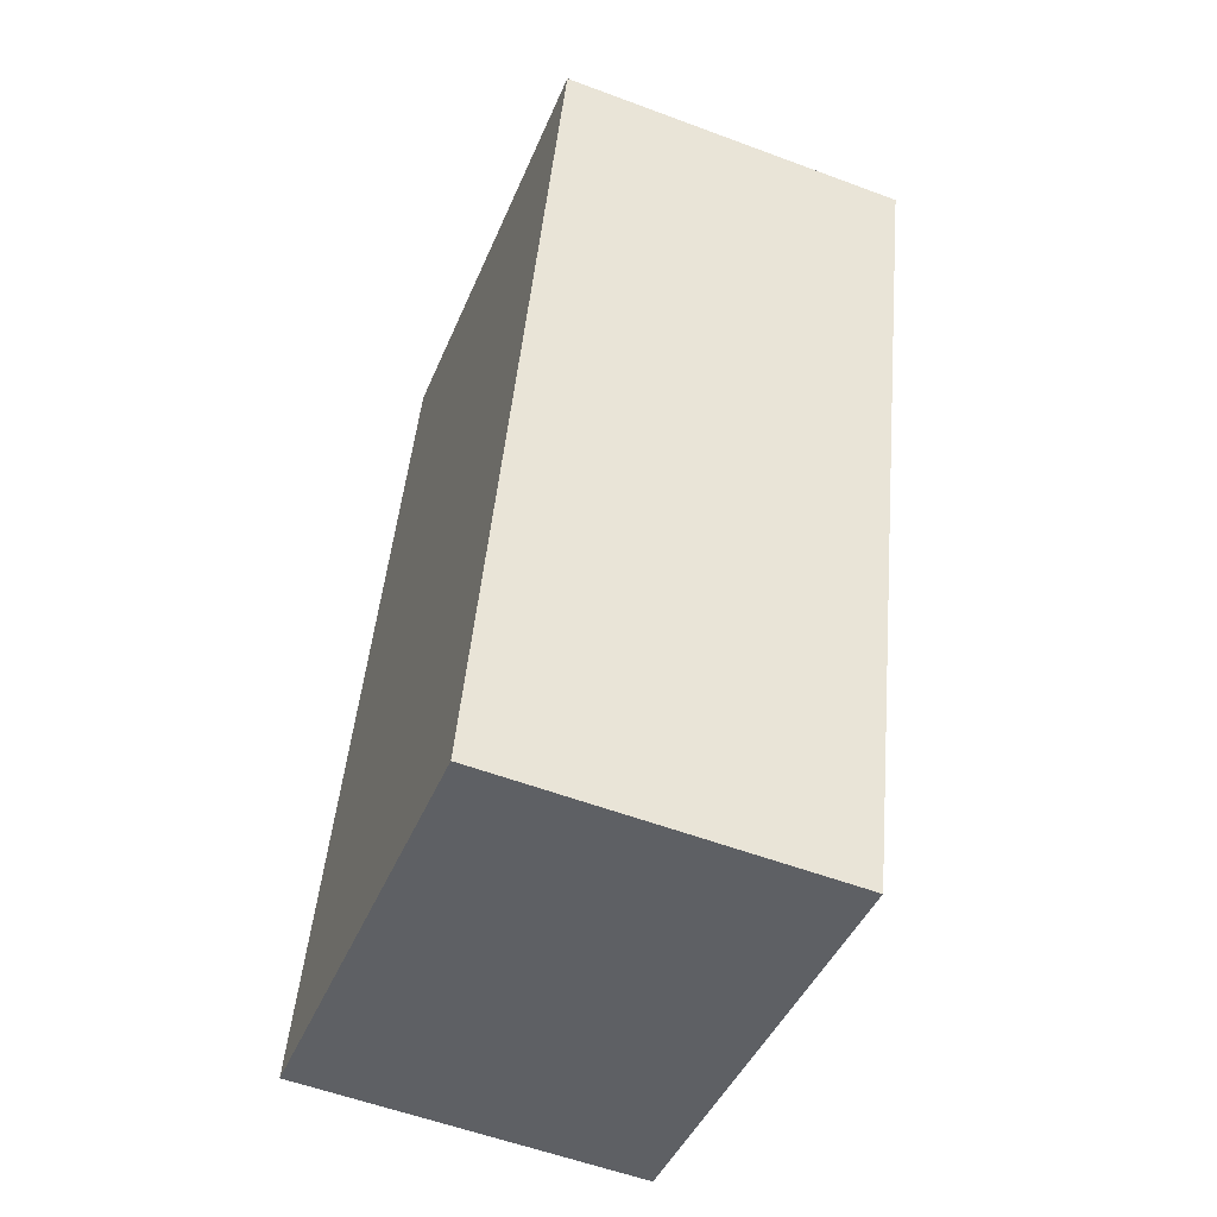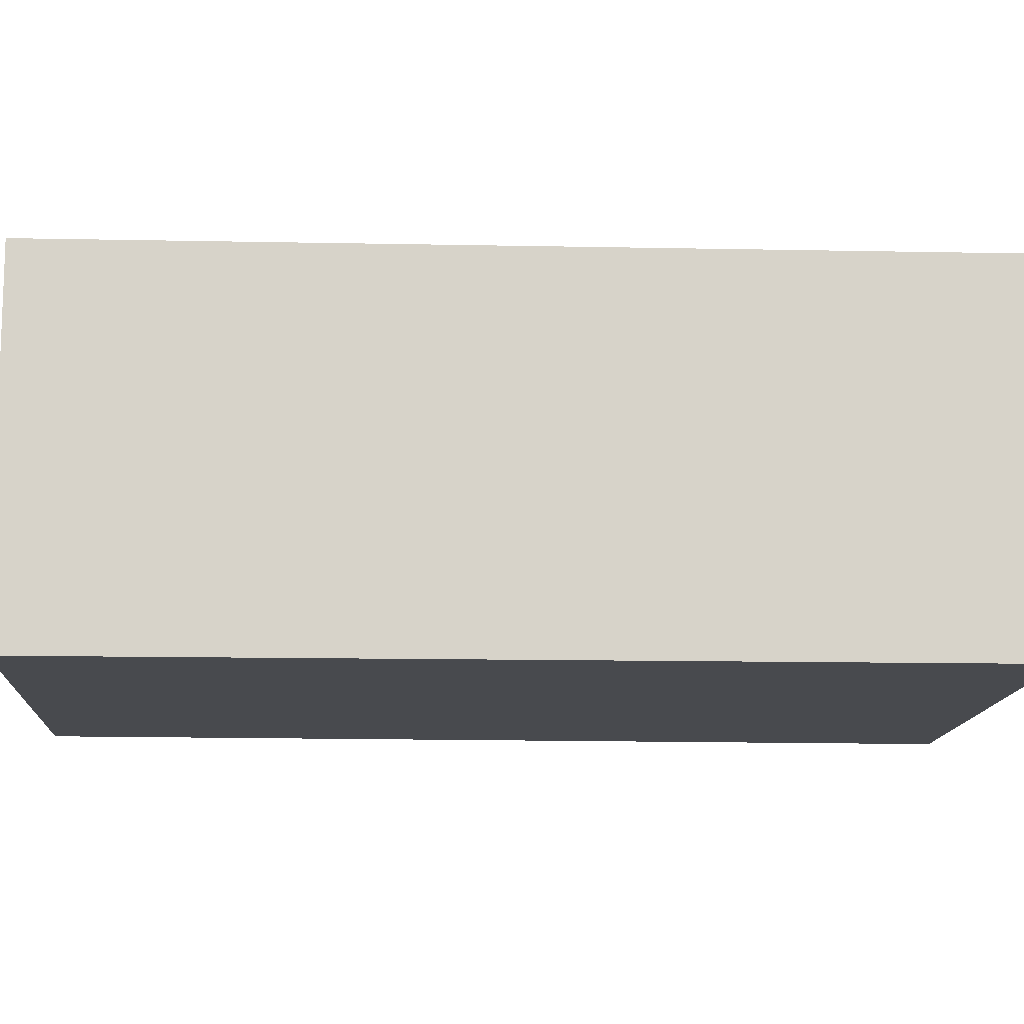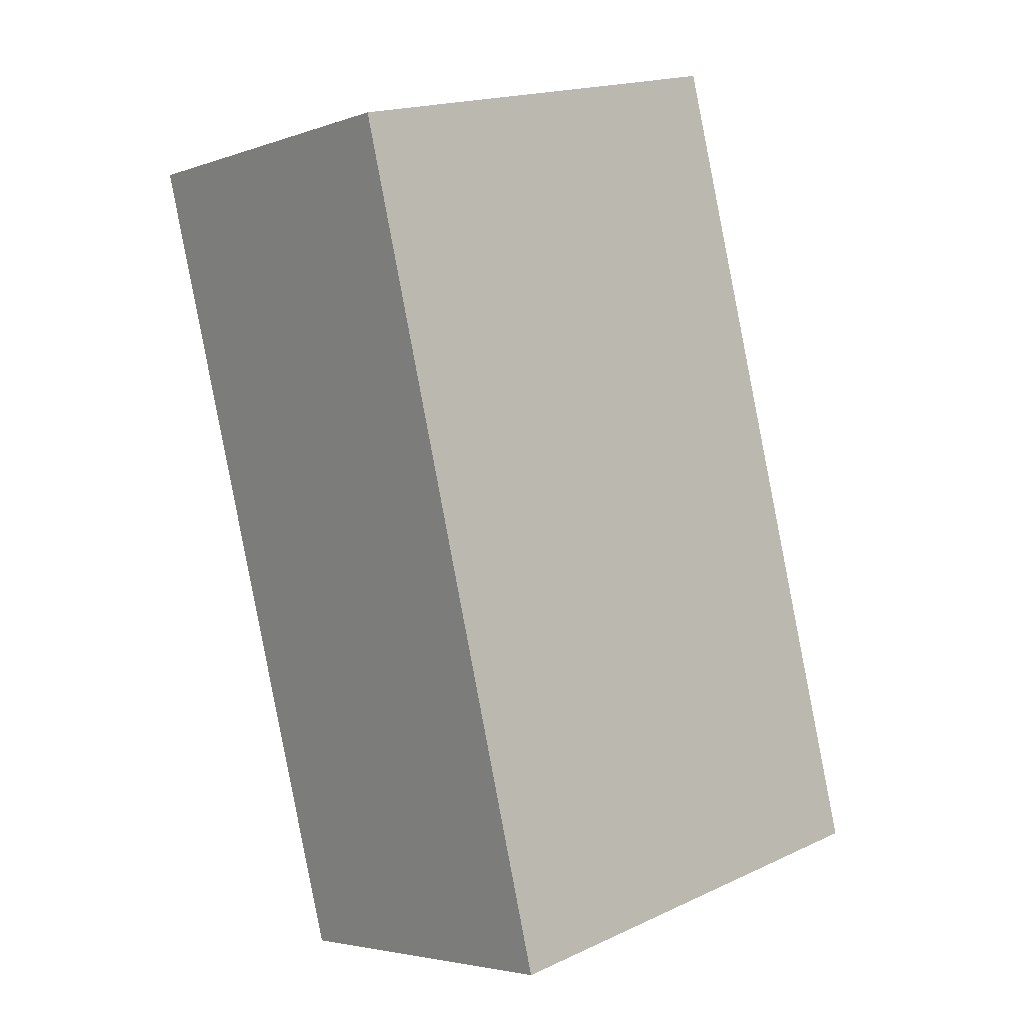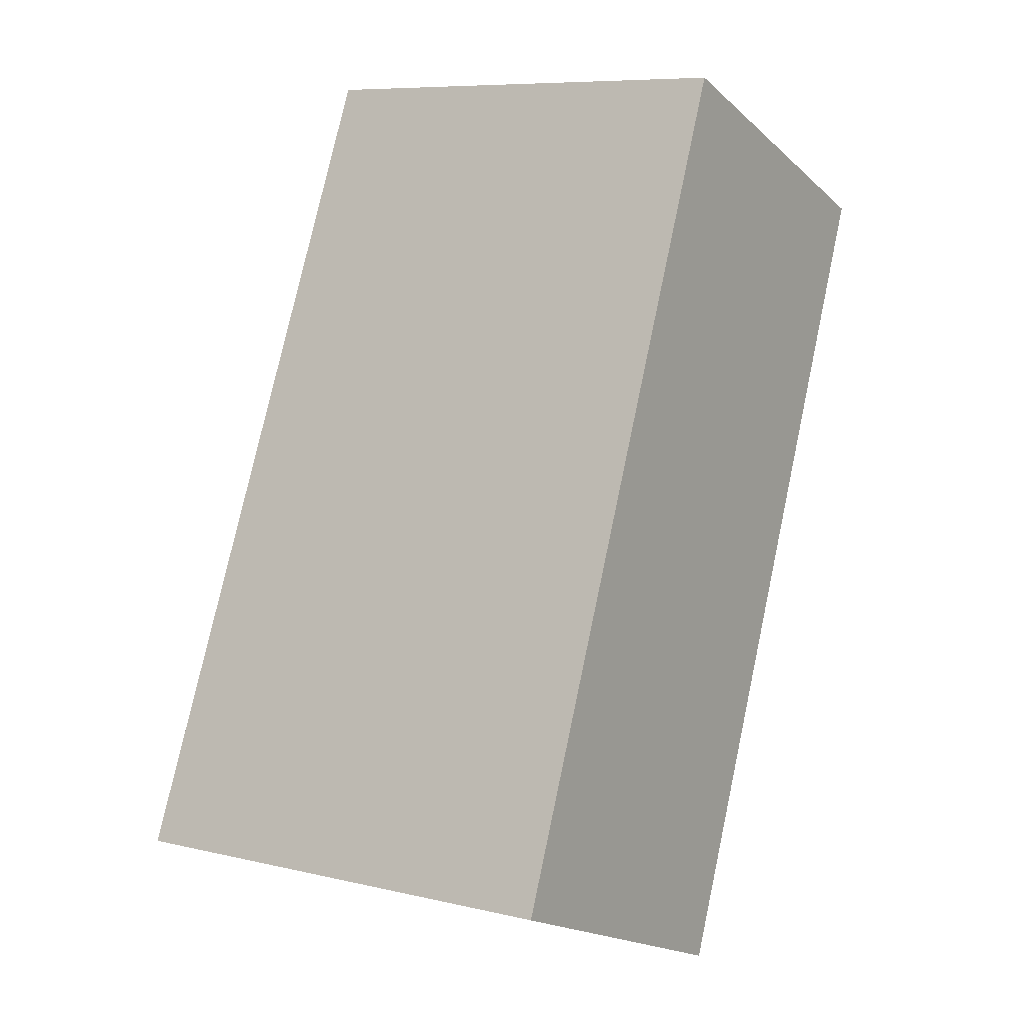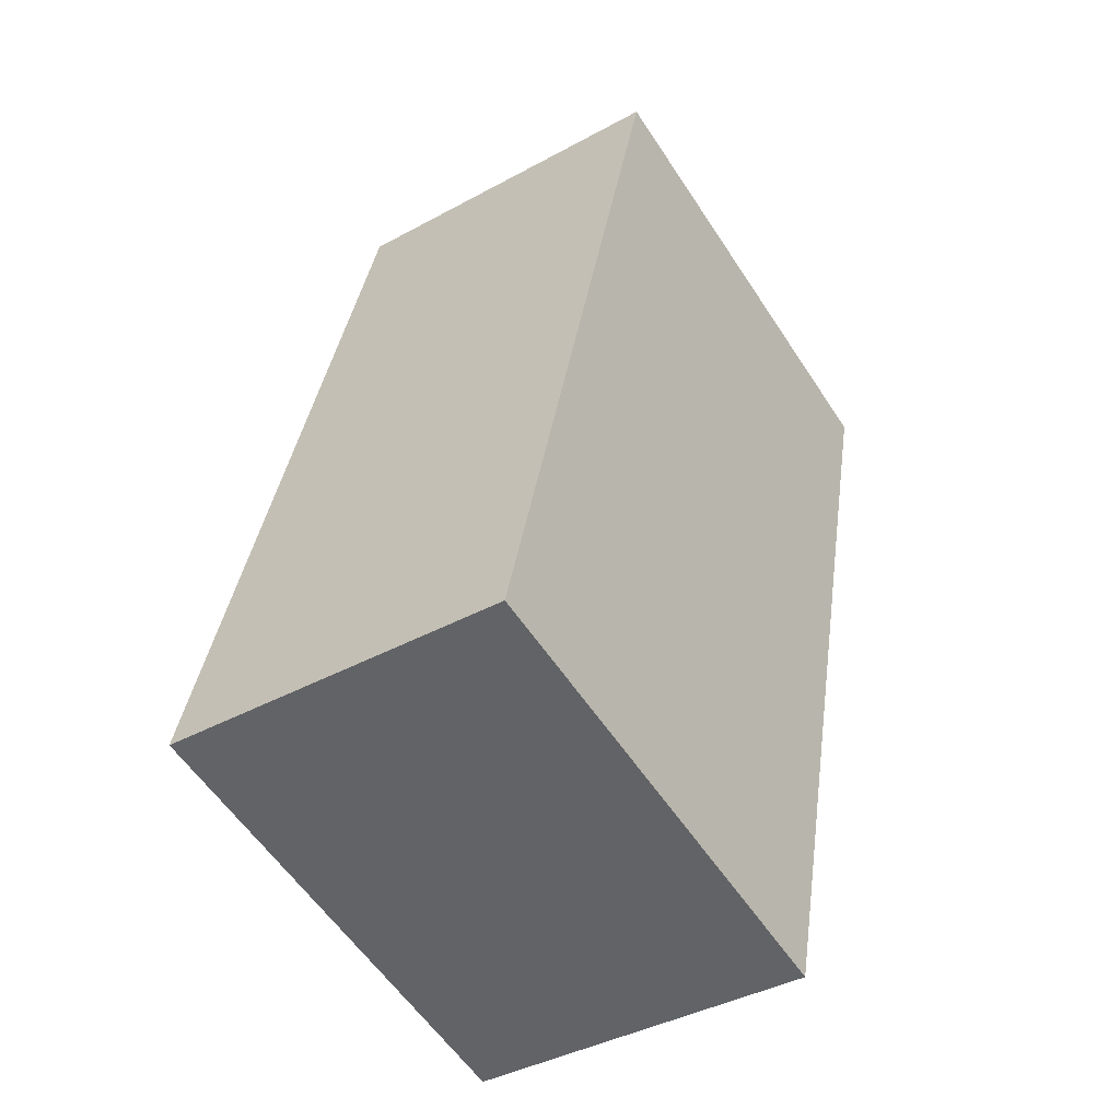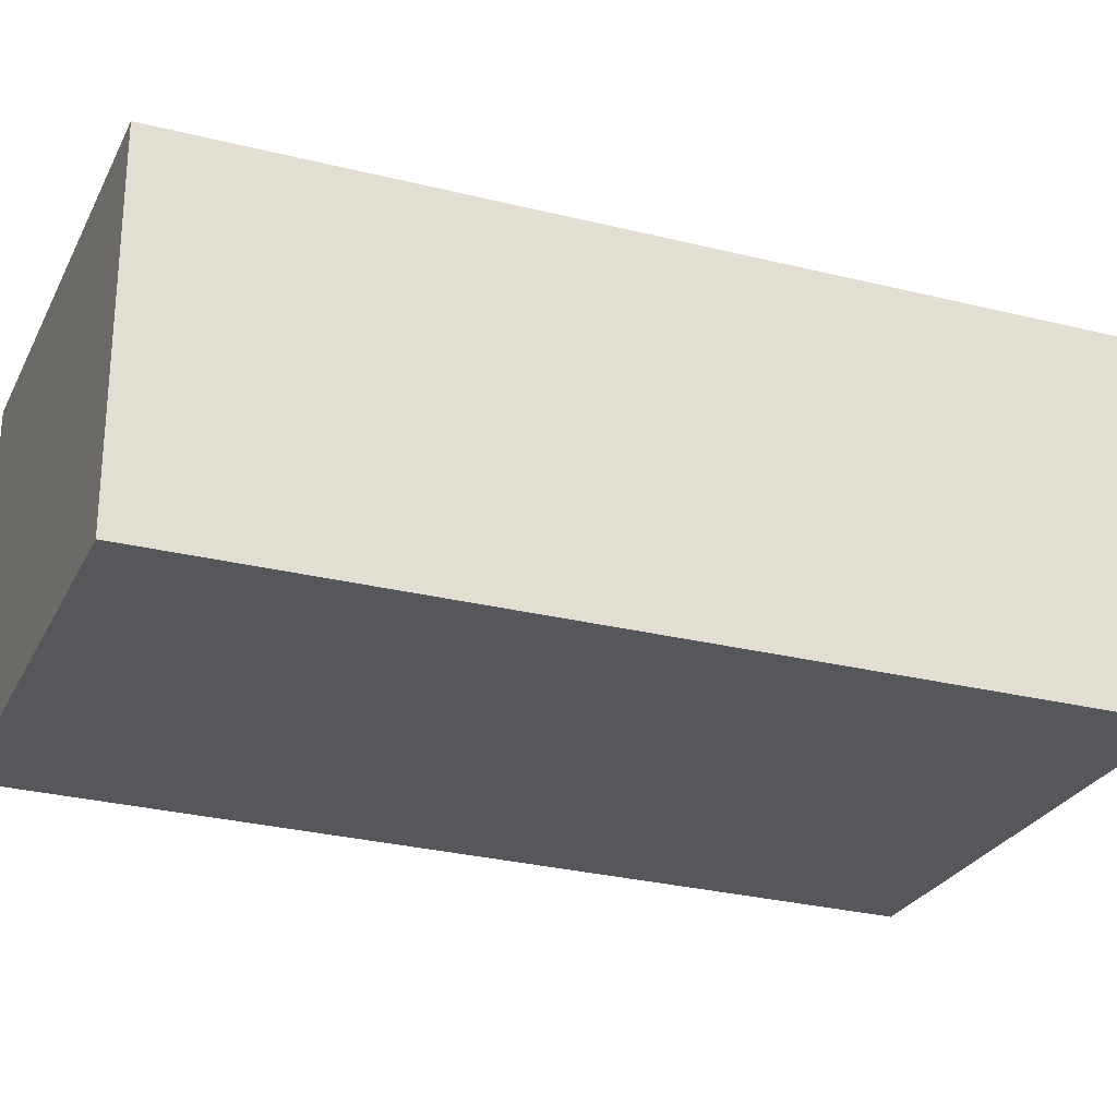
<metadata>
{"format":"obj","ext":"obj","renderer":"f3d","projection":"perspective","resolution":1024,"background":"white","views":[{"elev":-56.2,"azim":-111.4,"up":"+Z"},{"elev":-12.9,"azim":72.2,"up":"+Y"},{"elev":-4.0,"azim":-41.3,"up":"+Z"},{"elev":-18.1,"azim":-148.4,"up":"+Z"},{"elev":-40.2,"azim":124.0,"up":"+Z"},{"elev":-27.1,"azim":53.7,"up":"+Y"}]}
</metadata>
<code>
v  1.328 2.227 -5.303
v  2.853 2.227 0.751
v  4.292 2.227 -4.571
v  0 2.227 1.364e-16
v  4.292 2.799e-16 -4.571
v  1.328 3.247e-16 -5.303
v  0 0 0
v  2.853 -4.599e-17 0.751
g defaultobject
f 1 2 3
f 2 1 4
f 5 1 3
f 1 5 6
f 6 4 1
f 4 6 7
f 7 2 4
f 2 7 8
f 8 3 2
f 3 8 5
f 8 6 5
f 6 8 7

</code>
